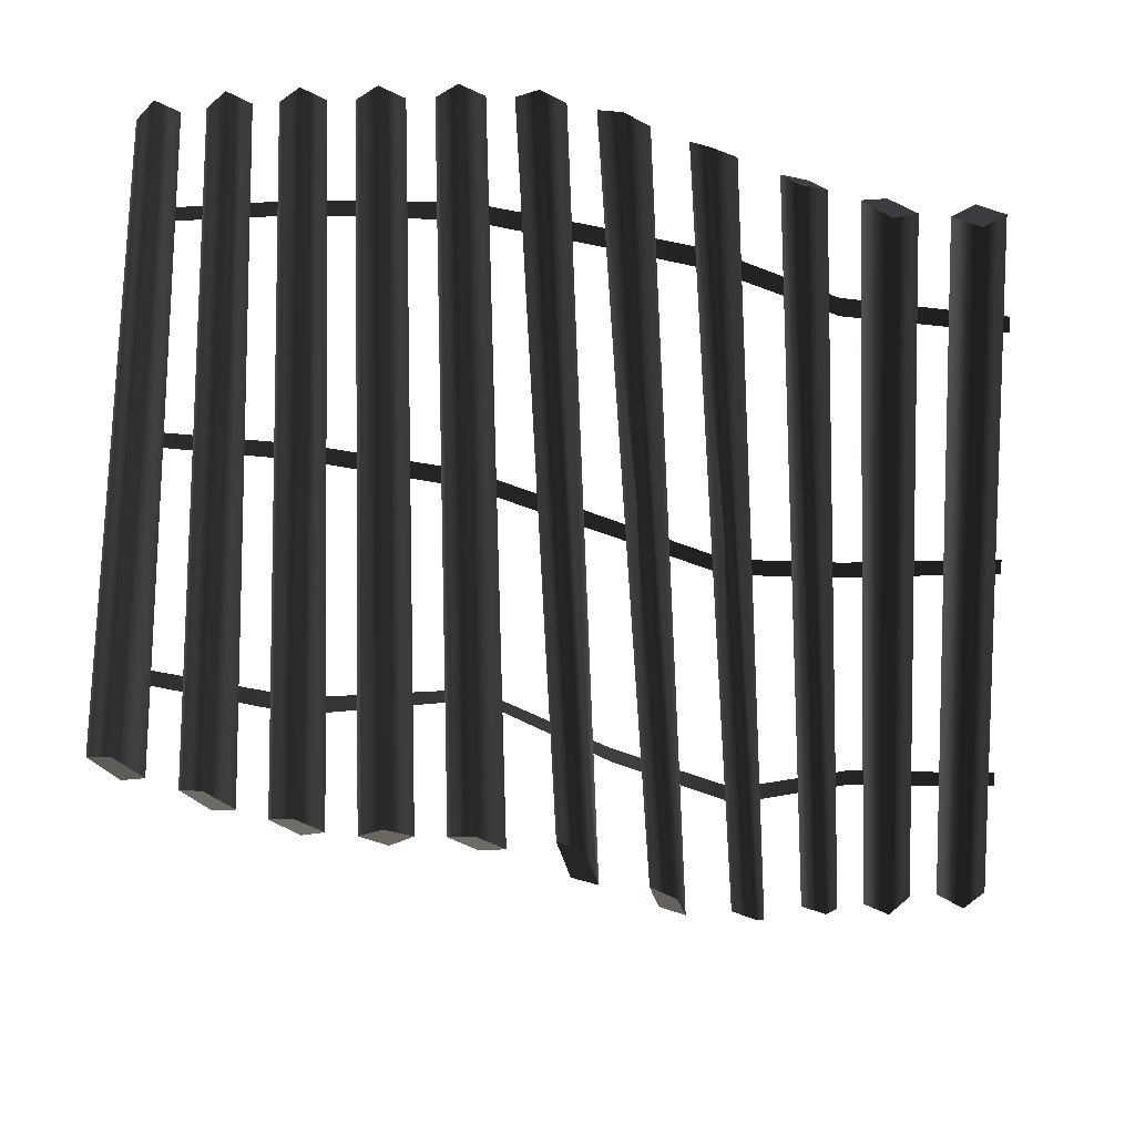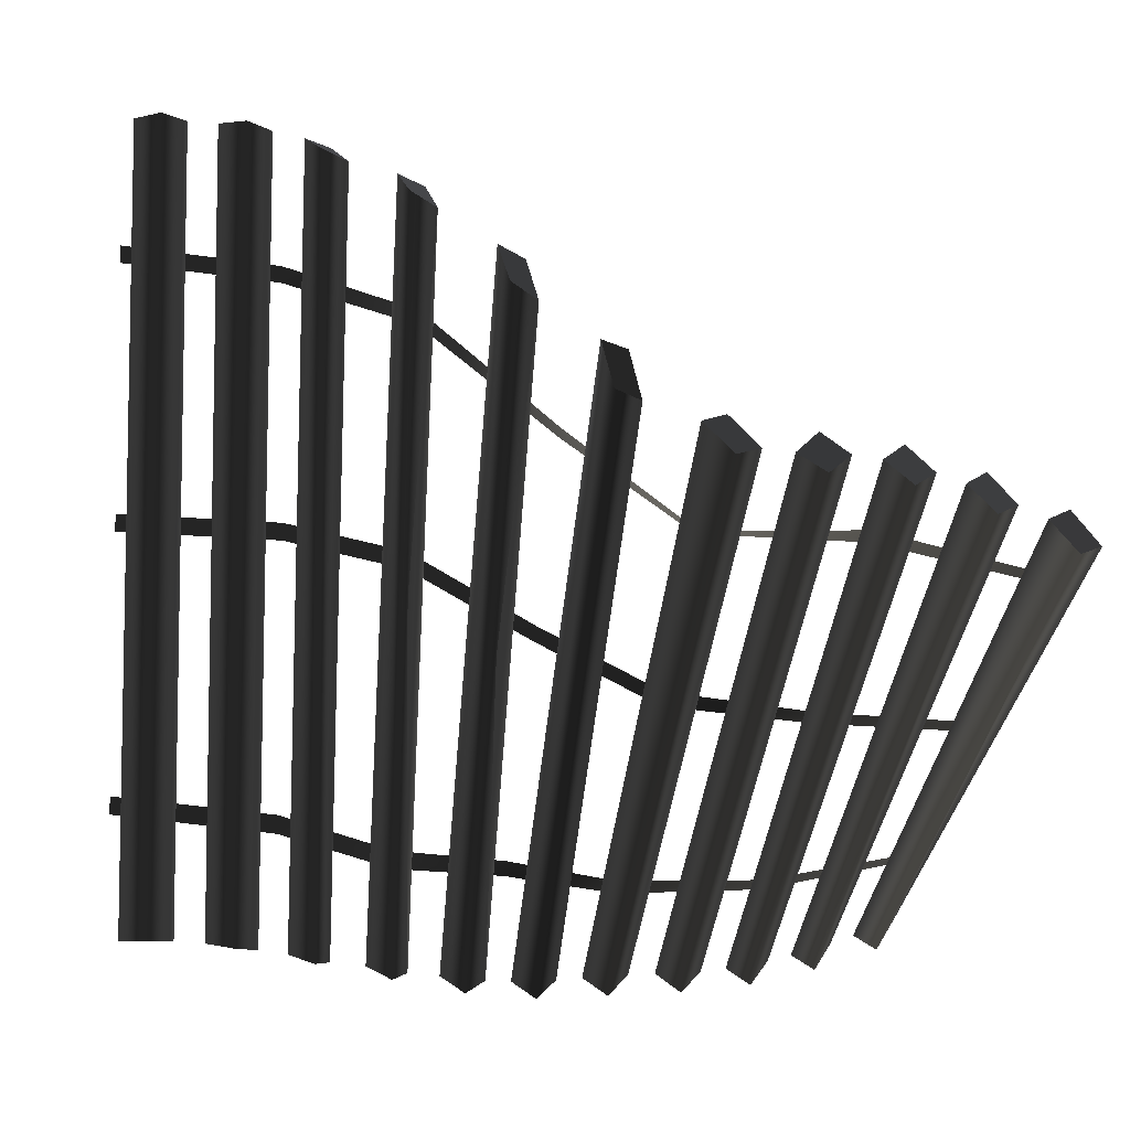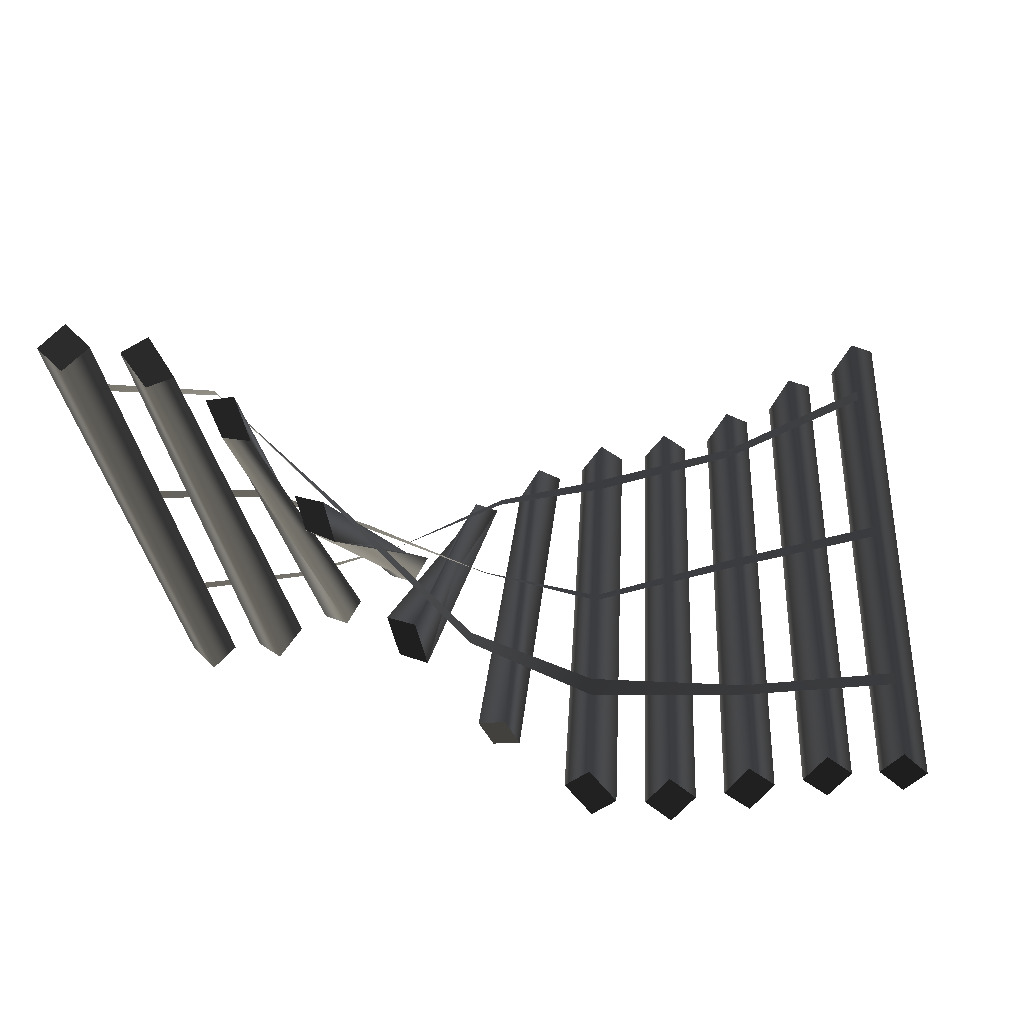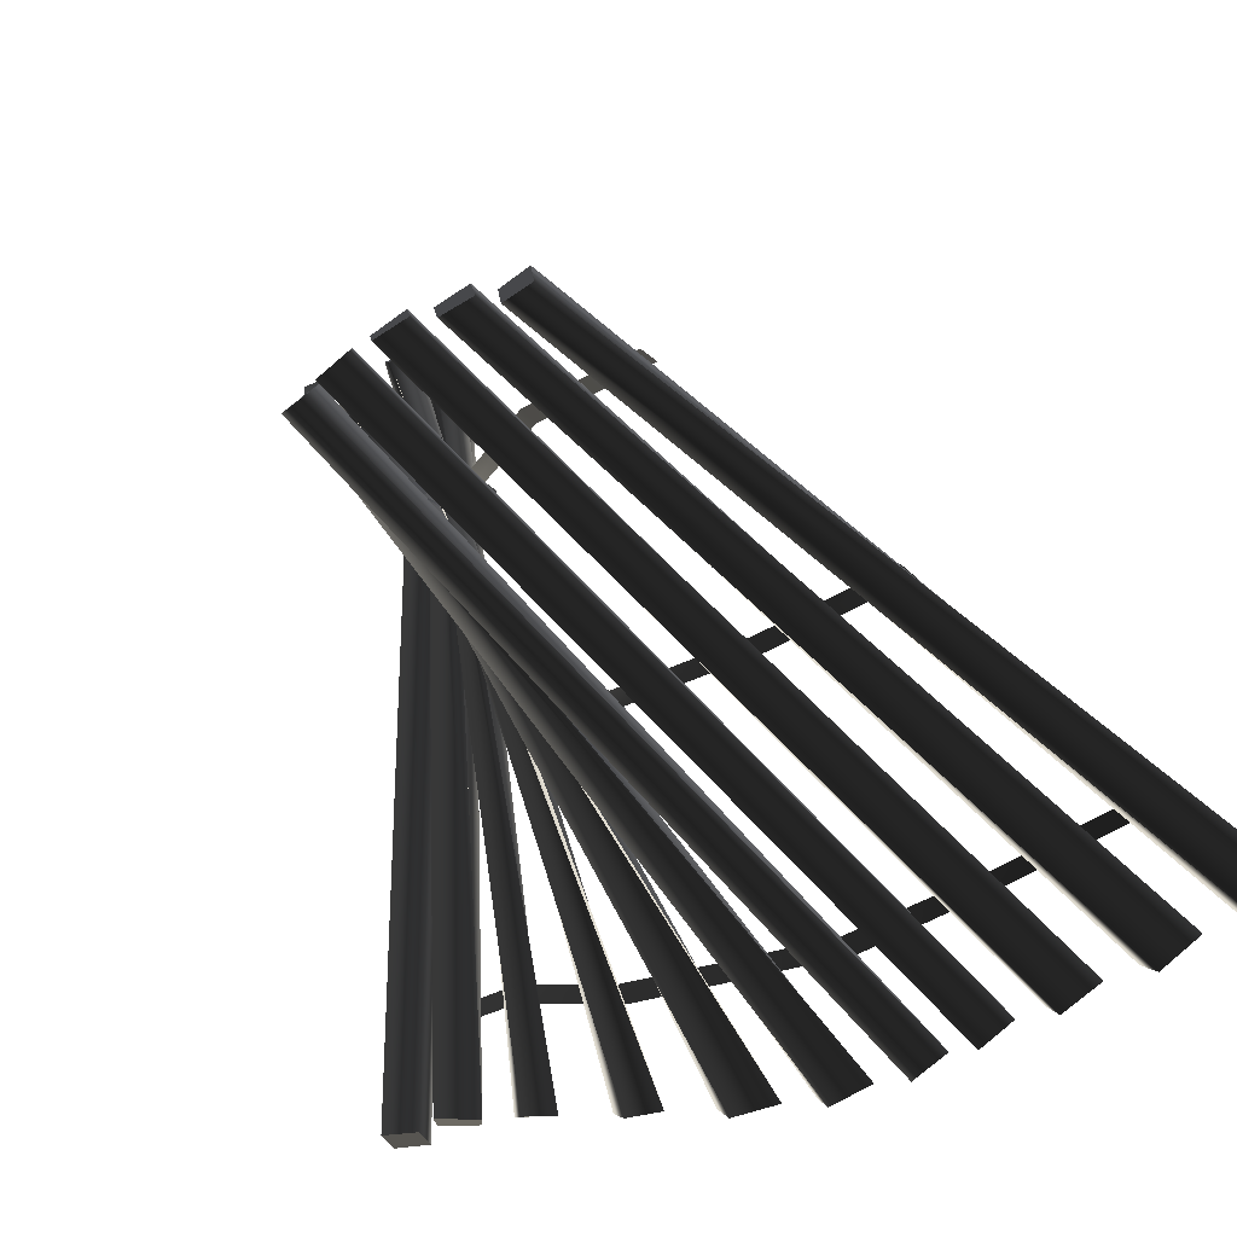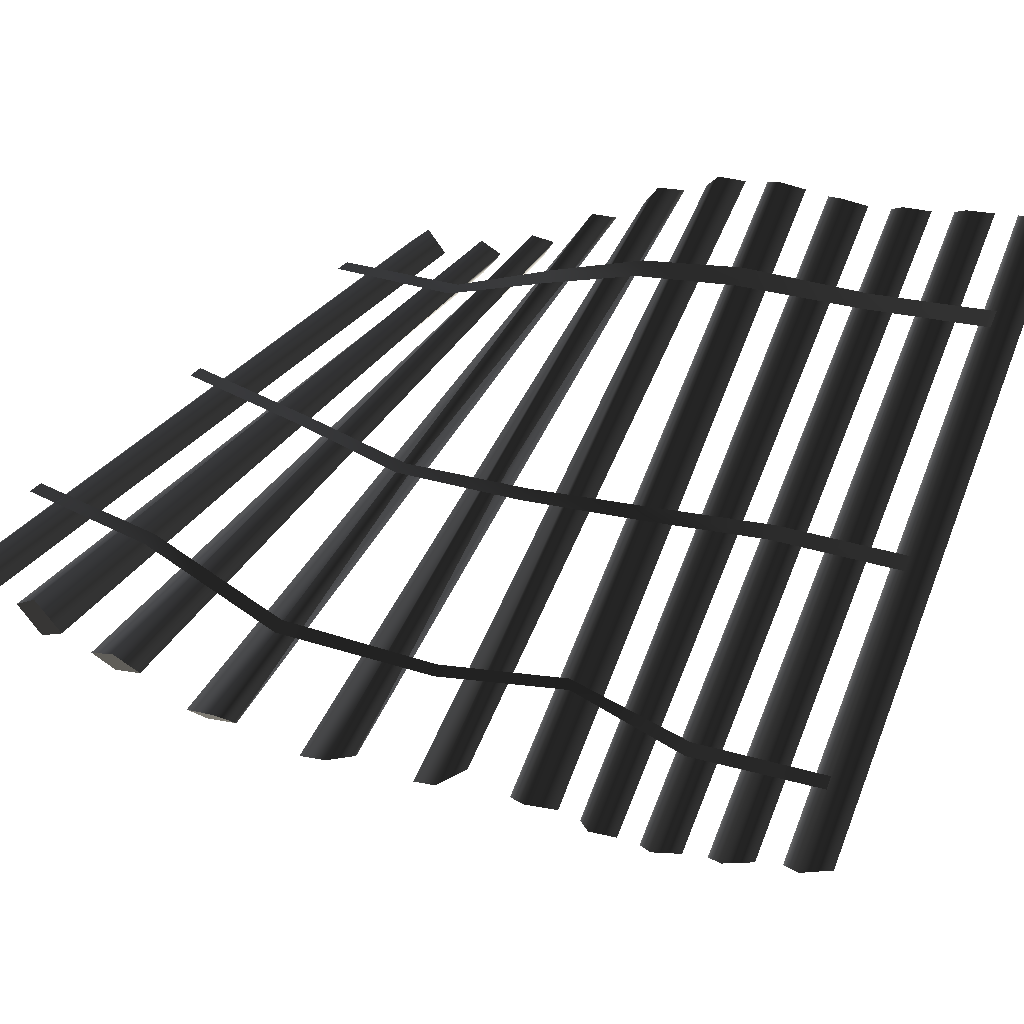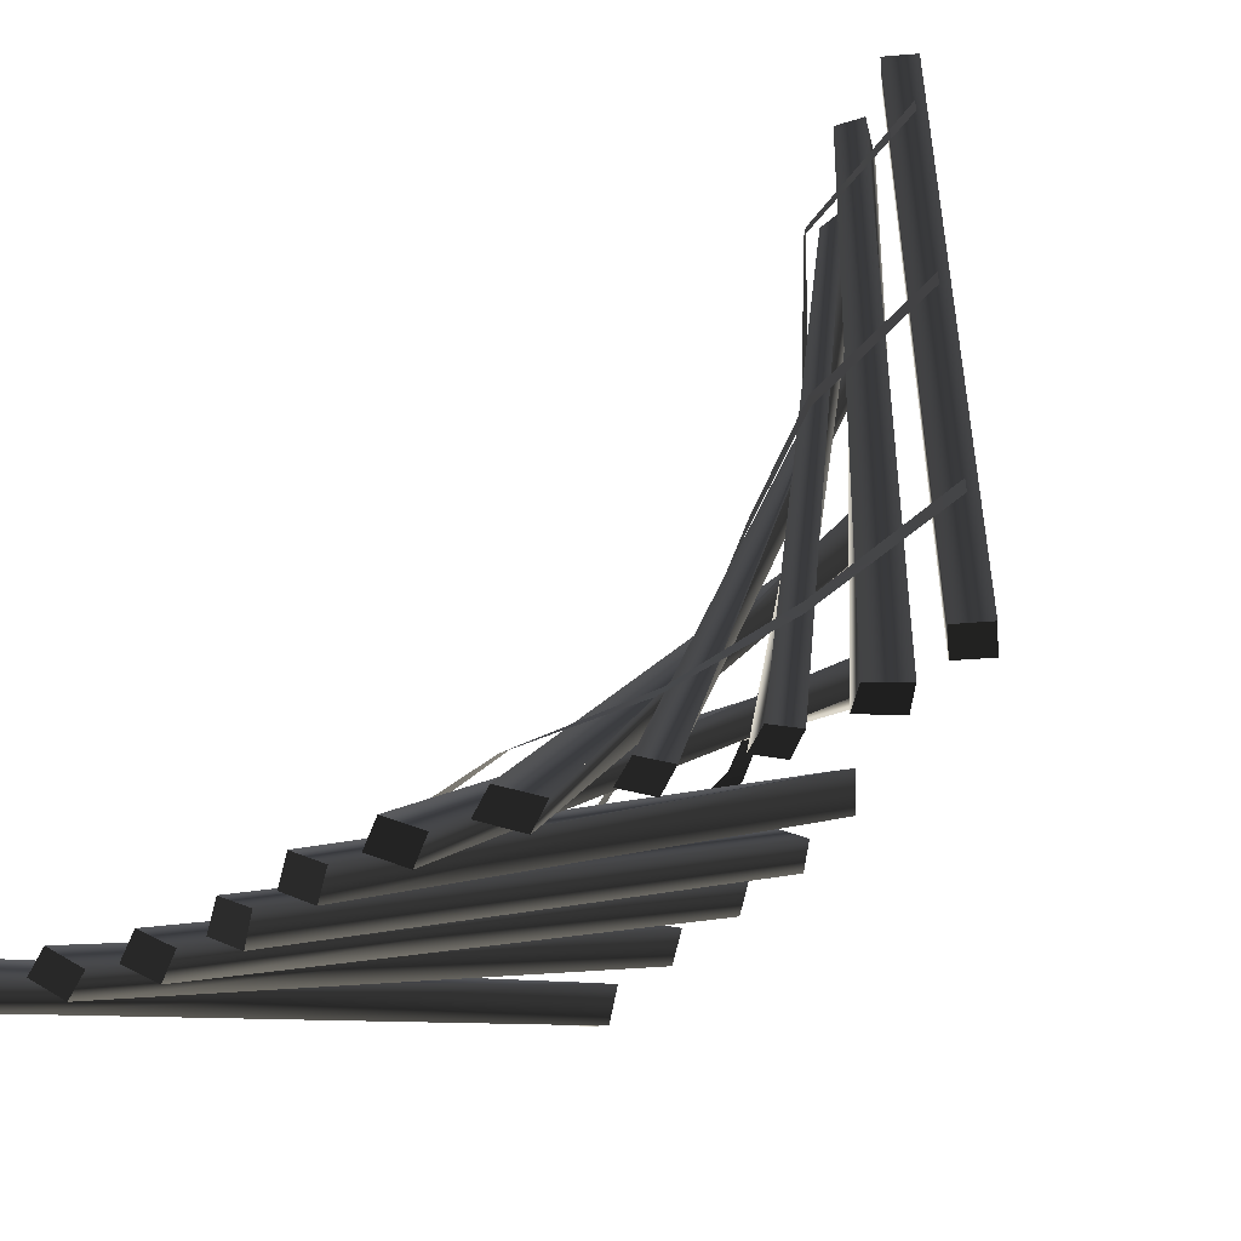
<metadata>
{"format":"obj","ext":"obj","renderer":"f3d","projection":"perspective","resolution":1024,"background":"white","views":[{"elev":-58.6,"azim":3.0,"up":"+Z"},{"elev":-7.0,"azim":170.2,"up":"+Y"},{"elev":-24.6,"azim":-175.6,"up":"+Z"},{"elev":-29.4,"azim":-118.8,"up":"+Y"},{"elev":40.2,"azim":-143.6,"up":"+Z"},{"elev":-48.4,"azim":50.3,"up":"+Y"}]}
</metadata>
<code>
g default
v -0.7424 0 0.6006
v -0.5435 0 0.7995
v -0.7424 0 0.9984
v -0.9413 -0.002295 0.8041
v -0.7424 6.101 0.6006
v -0.5435 6.101 0.7995
v -0.7424 6.101 0.9984
v -0.9413 6.099 0.7945
v -1.367 -0.05391 0.7158
v -1.168 -0.02036 0.8436
v -1.367 -0.03317 1.101
v -1.566 -0.07217 1.005
v -1.367 6.033 0.4748
v -1.168 6.078 0.7502
v -1.367 6.055 0.8863
v -1.566 5.99 0.5736
v -1.991 -0.1745 1.091
v -1.792 -0.1064 1.142
v -1.922 -0.09756 1.349
v -2.121 -0.1673 1.315
v -1.901 5.764 0.1754
v -1.792 5.904 0.4172
v -1.991 5.851 0.4687
v -2.1 5.678 0.1828
v -2.615 -0.3038 1.56
v -2.416 -0.2012 1.588
v -2.562 -0.154 1.811
v -2.76 -0.258 1.794
v -2.482 5.331 -0.4015
v -2.416 5.502 -0.1959
v -2.615 5.412 -0.213
v -2.68 5.2 -0.4429
v -3.24 -0.4224 2.021
v -3.041 -0.2882 2.045
v -3.24 -0.2004 2.332
v -3.438 -0.3317 2.314
v -3.103 4.539 -1.099
v -3.041 4.839 -0.9195
v -3.24 4.731 -0.9409
v -3.302 4.398 -1.125
v -3.864 -0.4814 2.406
v -3.665 -0.3424 2.448
v -3.864 -0.202 2.685
v -4.063 -0.3364 2.643
v -3.75 3.72 -1.549
v -3.665 4.065 -1.502
v -3.864 4.007 -1.476
v -3.949 3.646 -1.521
v -4.488 -0.4663 2.647
v -4.289 -0.3217 2.727
v -4.488 -0.1551 2.895
v -4.687 -0.2982 2.815
v -4.488 3.222 -1.982
v -4.289 3.468 -1.819
v -4.488 3.533 -1.734
v -4.687 3.282 -1.897
v -5.112 -0.446 2.742
v -4.914 -0.2927 2.836
v -5.112 -0.1273 2.981
v -5.311 -0.2762 2.899
v -5.112 3.108 -2.013
v -4.914 3.258 -1.906
v -5.112 3.427 -1.775
v -5.311 3.257 -1.876
v -5.737 -0.3927 2.928
v -5.538 -0.2553 2.968
v -5.737 -0.06502 3.166
v -5.936 -0.1976 3.131
v -5.737 3.054 -1.917
v -5.538 3.238 -1.841
v -5.737 3.371 -1.687
v -5.936 3.169 -1.757
v -6.361 -0.2767 3.223
v -6.162 -0.1525 3.238
v -6.361 0.06512 3.448
v -6.56 -0.05495 3.431
v -6.361 2.894 -1.768
v -6.162 3.111 -1.704
v -6.361 3.218 -1.555
v -6.56 2.983 -1.618
v -6.985 -0.1143 3.517
v -6.786 0.008364 3.534
v -6.985 0.2451 3.717
v -7.184 0.1207 3.702
v -6.985 2.649 -1.657
v -6.786 2.896 -1.581
v -6.985 2.984 -1.47
v -7.184 2.718 -1.546
v -0.4667 5.043 1.009
v -0.4667 5.177 1.009
v -6.986 2.583 -0.6227
v -6.986 2.637 -0.7387
v -4.488 2.856 -0.7049
v -4.488 2.854 -0.8463
v -2.613 4.472 0.1705
v -2.613 4.566 0.09532
v -1.67 4.927 0.9679
v -1.67 5.05 0.9439
v -5.737 2.814 -0.7806
v -5.737 2.888 -0.8892
v -0.4667 0.9164 1.009
v -0.4667 1.05 1.009
v -6.986 0.6072 3.025
v -6.986 0.6676 2.901
v -4.488 0.3536 2.282
v -4.488 0.4476 2.147
v -2.613 0.5355 1.587
v -2.613 0.6723 1.519
v -1.705 0.7859 1.189
v -1.705 0.9258 1.168
v -5.737 0.3893 2.55
v -5.737 0.4657 2.438
v -0.4667 3.009 1.009
v -0.4667 3.142 1.009
v -6.986 1.608 1.146
v -6.986 1.673 1.029
v -4.488 1.727 0.5121
v -4.488 1.828 0.4231
v -2.613 2.74 0.7561
v -2.613 2.873 0.7397
v -1.705 2.968 1
v -1.705 3.102 1
v -5.737 1.634 0.8645
v -5.737 1.713 0.7561
v -3.551 3.54 -0.5385
v -3.551 3.586 -0.6468
v -3.551 2.191 0.5628
v -3.551 2.308 0.5101
v -3.551 0.4868 2.049
v -3.551 0.6022 1.947
g BeachFencePiece03_alt:polySurface1
f 1 2 6 5
f 2 3 7 6
f 3 4 8 7
f 4 1 5 8
f 3 2 1 4
f 8 5 6 7
f 9 10 14 13
f 10 11 15 14
f 11 12 16 15
f 12 9 13 16
f 11 10 9 12
f 16 13 14 15
f 17 18 22 21
f 18 19 23 22
f 19 20 24 23
f 20 17 21 24
f 19 18 17 20
f 24 21 22 23
f 25 26 30 29
f 26 27 31 30
f 27 28 32 31
f 28 25 29 32
f 27 26 25 28
f 32 29 30 31
f 33 34 38 37
f 34 35 39 38
f 35 36 40 39
f 36 33 37 40
f 35 34 33 36
f 40 37 38 39
f 41 42 46 45
f 42 43 47 46
f 43 44 48 47
f 44 41 45 48
f 43 42 41 44
f 48 45 46 47
f 49 50 54 53
f 50 51 55 54
f 51 52 56 55
f 52 49 53 56
f 51 50 49 52
f 56 53 54 55
f 57 58 62 61
f 58 59 63 62
f 59 60 64 63
f 60 57 61 64
f 59 58 57 60
f 64 61 62 63
f 65 66 70 69
f 66 67 71 70
f 67 68 72 71
f 68 65 69 72
f 67 66 65 68
f 72 69 70 71
f 73 74 78 77
f 74 75 79 78
f 75 76 80 79
f 76 73 77 80
f 75 74 73 76
f 80 77 78 79
f 81 82 86 85
f 82 83 87 86
f 83 84 88 87
f 84 81 85 88
f 83 82 81 84
f 88 85 86 87
f 89 97 98 90
f 93 99 100 94
f 95 125 126 96
f 97 95 96 98
f 99 91 92 100
f 101 109 110 102
f 105 111 112 106
f 107 129 130 108
f 109 107 108 110
f 111 103 104 112
f 113 121 122 114
f 117 123 124 118
f 119 127 128 120
f 121 119 120 122
f 123 115 116 124
f 125 93 94 126
f 127 117 118 128
f 129 105 106 130

</code>
